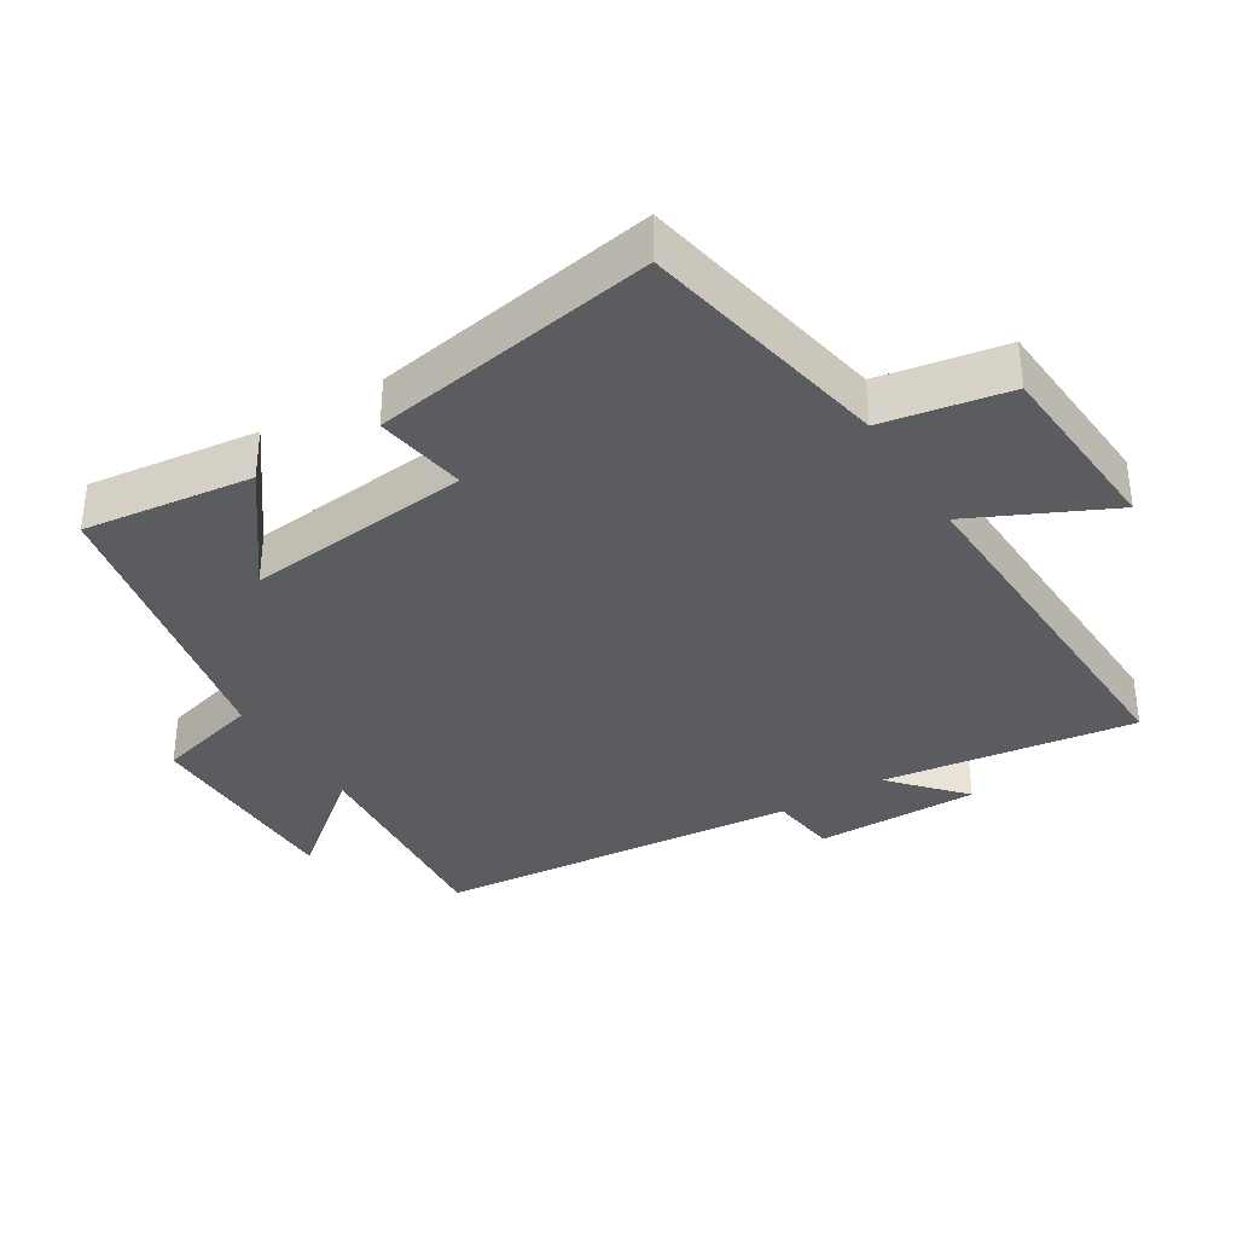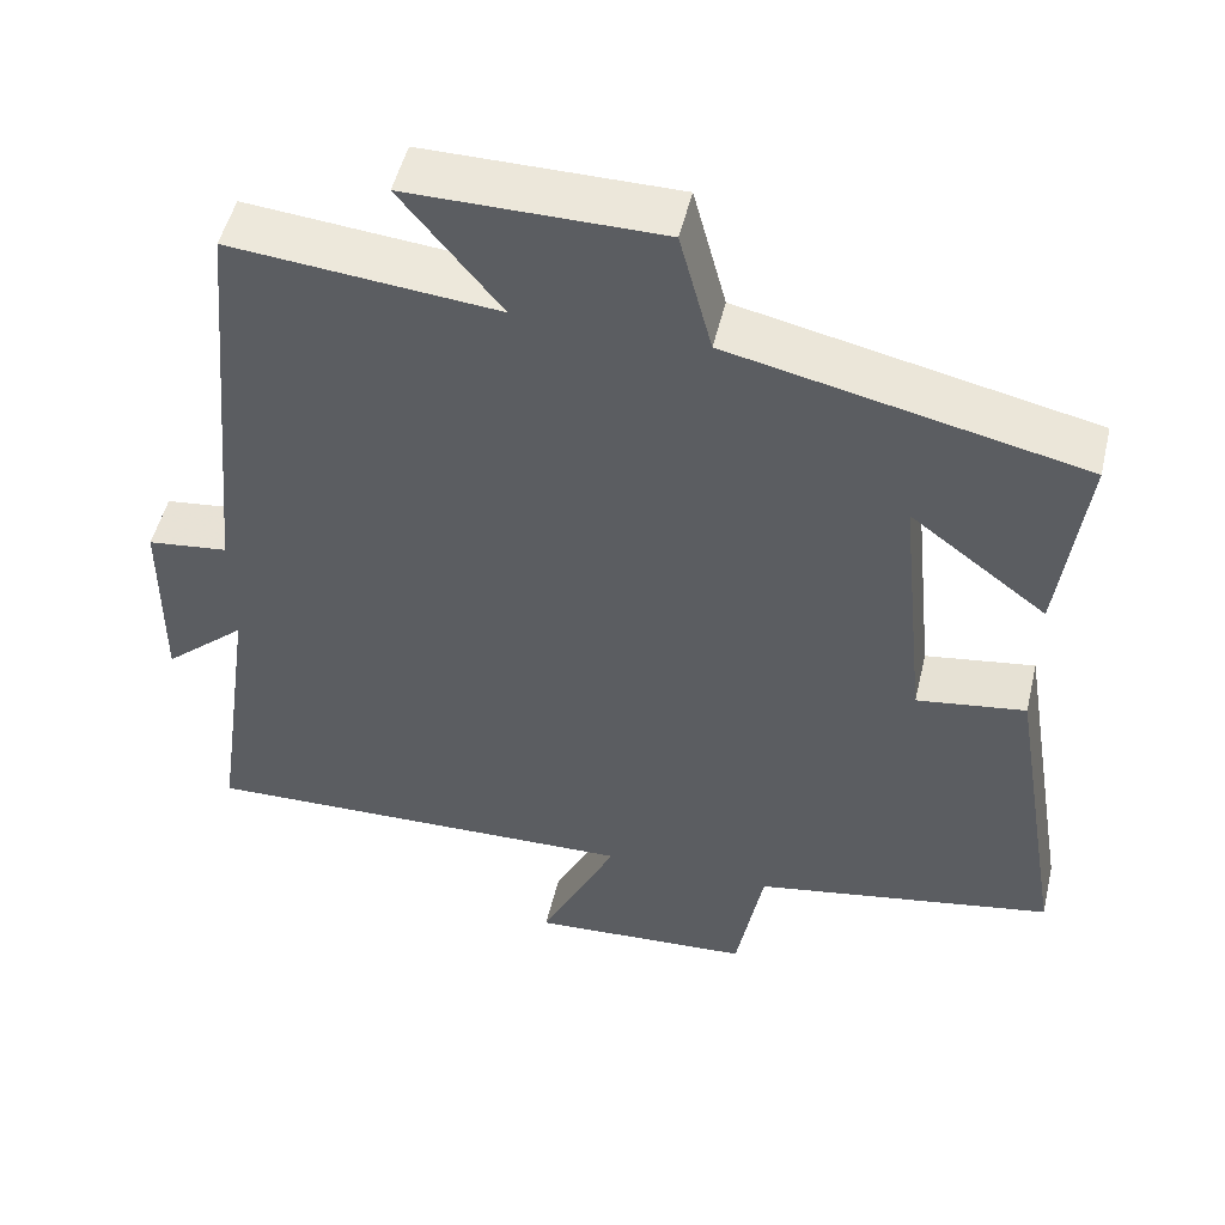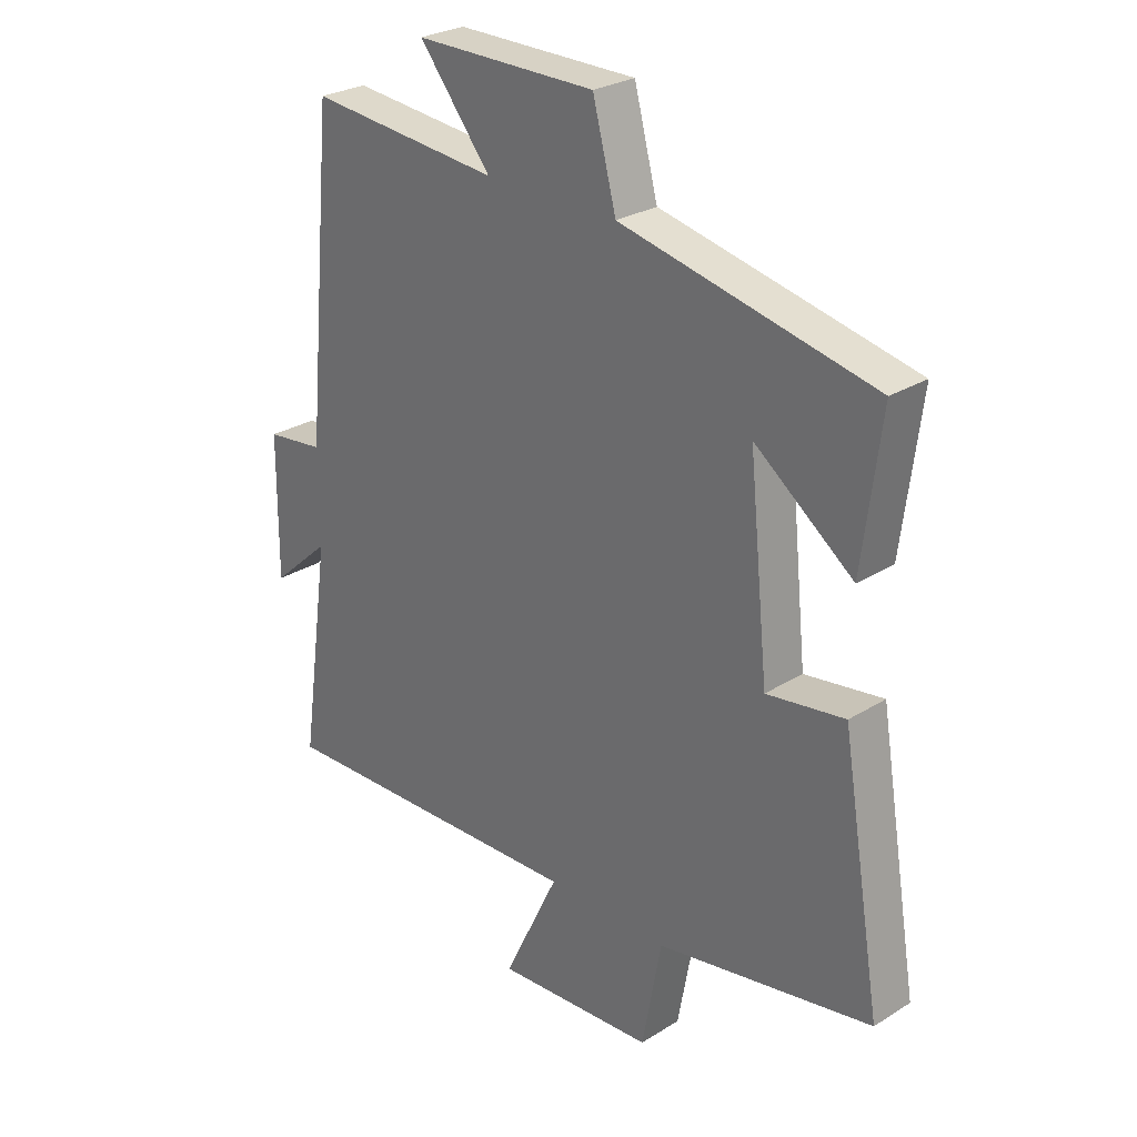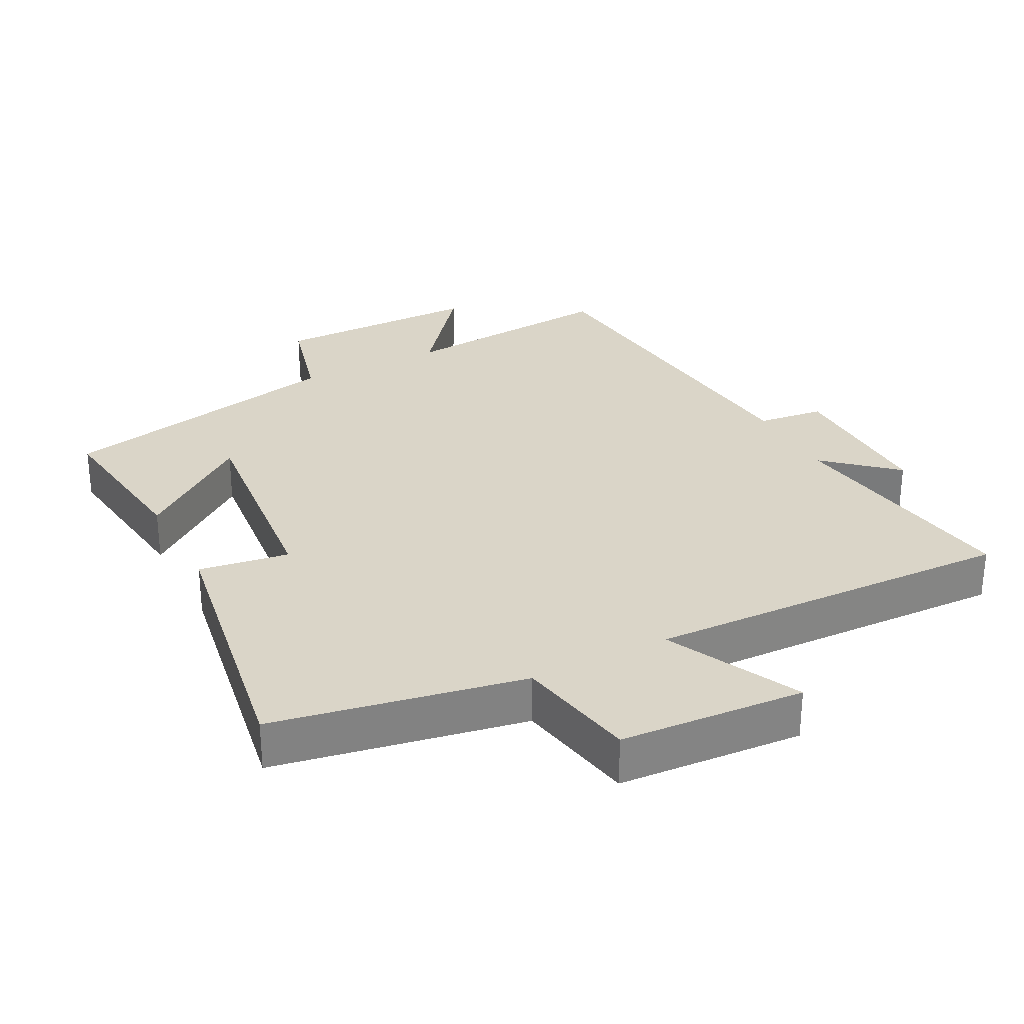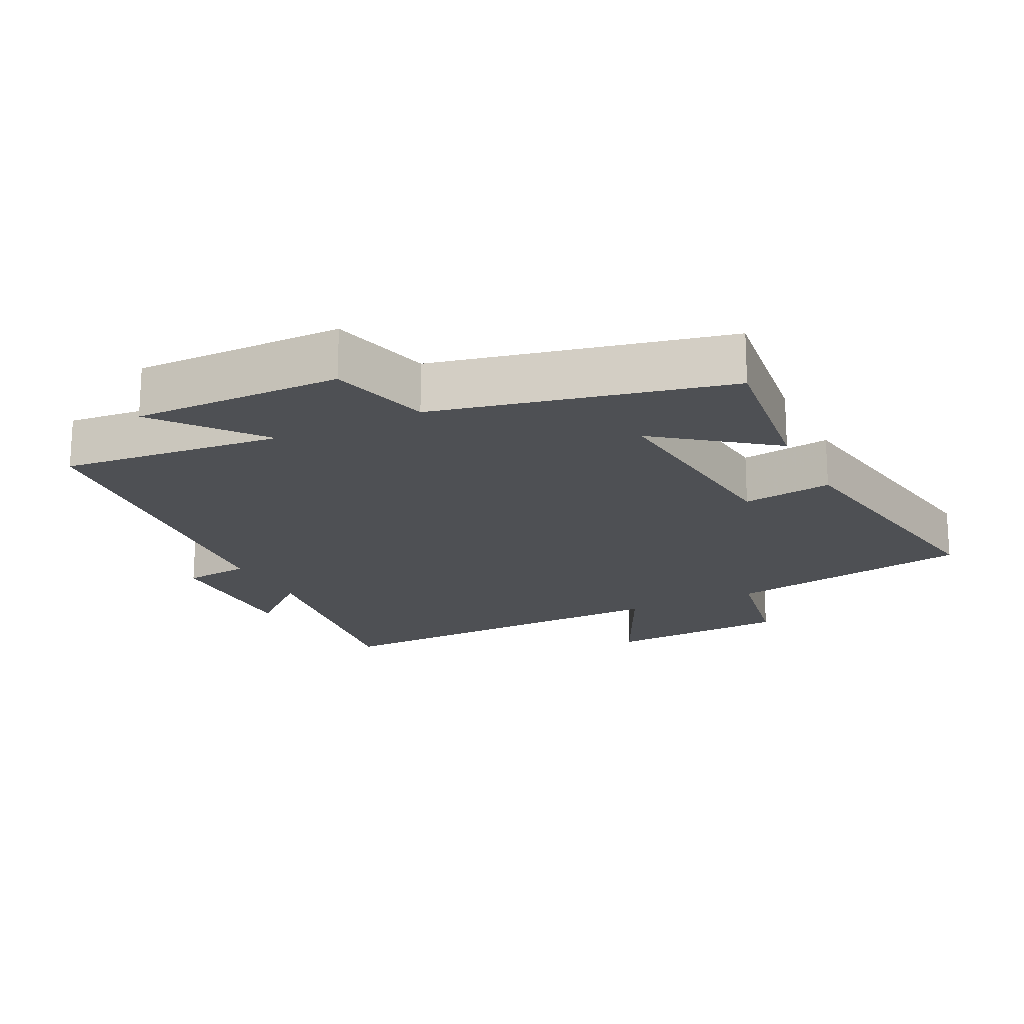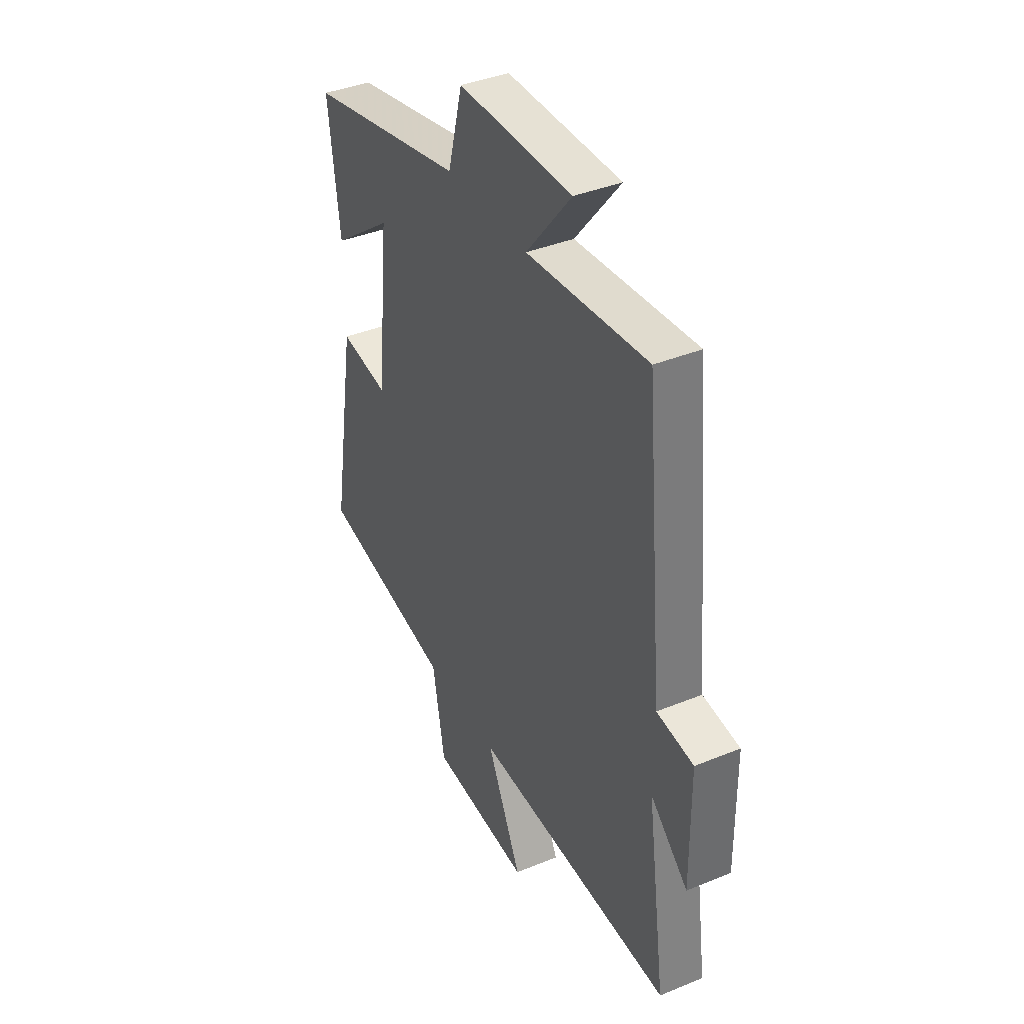
<metadata>
{"format":"obj","ext":"obj","renderer":"f3d","projection":"perspective","resolution":1024,"background":"white","views":[{"elev":-35.2,"azim":121.9,"up":"+Y"},{"elev":50.8,"azim":13.4,"up":"+Z"},{"elev":27.3,"azim":46.3,"up":"+Z"},{"elev":29.2,"azim":152.5,"up":"+Y"},{"elev":-18.6,"azim":25.9,"up":"+Y"},{"elev":39.2,"azim":-117.1,"up":"+Z"}]}
</metadata>
<code>
v -0.552 0.07 -0.518
v -0.5 0.07 -0.155
v -0.601 0.07 -0.245
v -0.599 0.07 -0.009
v -0.5 0.07 0.003
v -0.45 0.07 0.53
v -0.124 0.07 0.5
v -0.246 0.07 0.651
v 0.062 0.07 0.651
v 0.102 0.07 0.5
v 0.531 0.07 0.407
v 0.5 0.07 0.162
v 0.333 0.07 0.288
v 0.367 0.07 -0.04
v 0.5 0.07 -0.02
v 0.569 0.07 -0.432
v 0.201 0.07 -0.5
v 0.168 0.07 -0.68
v -0.104 0.07 -0.698
v -0.009 0.07 -0.5
v -0.552 0 -0.518
v -0.5 0 -0.155
v -0.601 0 -0.245
v -0.599 0 -0.009
v -0.5 0 0.003
v -0.45 0 0.53
v -0.124 0 0.5
v -0.246 0 0.651
v 0.062 0 0.651
v 0.102 0 0.5
v 0.531 0 0.407
v 0.5 0 0.162
v 0.333 0 0.288
v 0.367 0 -0.04
v 0.5 0 -0.02
v 0.569 0 -0.432
v 0.201 0 -0.5
v 0.168 0 -0.68
v -0.104 0 -0.698
v -0.009 0 -0.5
f 17 18 19 20
f 15 16 17 20
f 14 15 20 1
f 13 14 1 2
f 10 11 12 13
f 10 13 2
f 7 8 9 10
f 7 10 2 3
f 5 6 7
f 5 7 3
f 3 4 5
f 40 39 38 37
f 40 37 36 35
f 21 40 35 34
f 22 21 34 33
f 33 32 31 30
f 22 33 30
f 30 29 28 27
f 23 22 30 27
f 27 26 25
f 23 27 25
f 25 24 23
f 1 21 22 2
f 2 22 23 3
f 3 23 24 4
f 4 24 25 5
f 5 25 26 6
f 6 26 27 7
f 7 27 28 8
f 8 28 29 9
f 9 29 30 10
f 10 30 31 11
f 11 31 32 12
f 12 32 33 13
f 13 33 34 14
f 14 34 35 15
f 15 35 36 16
f 16 36 37 17
f 17 37 38 18
f 18 38 39 19
f 19 39 40 20
f 20 40 21 1

</code>
